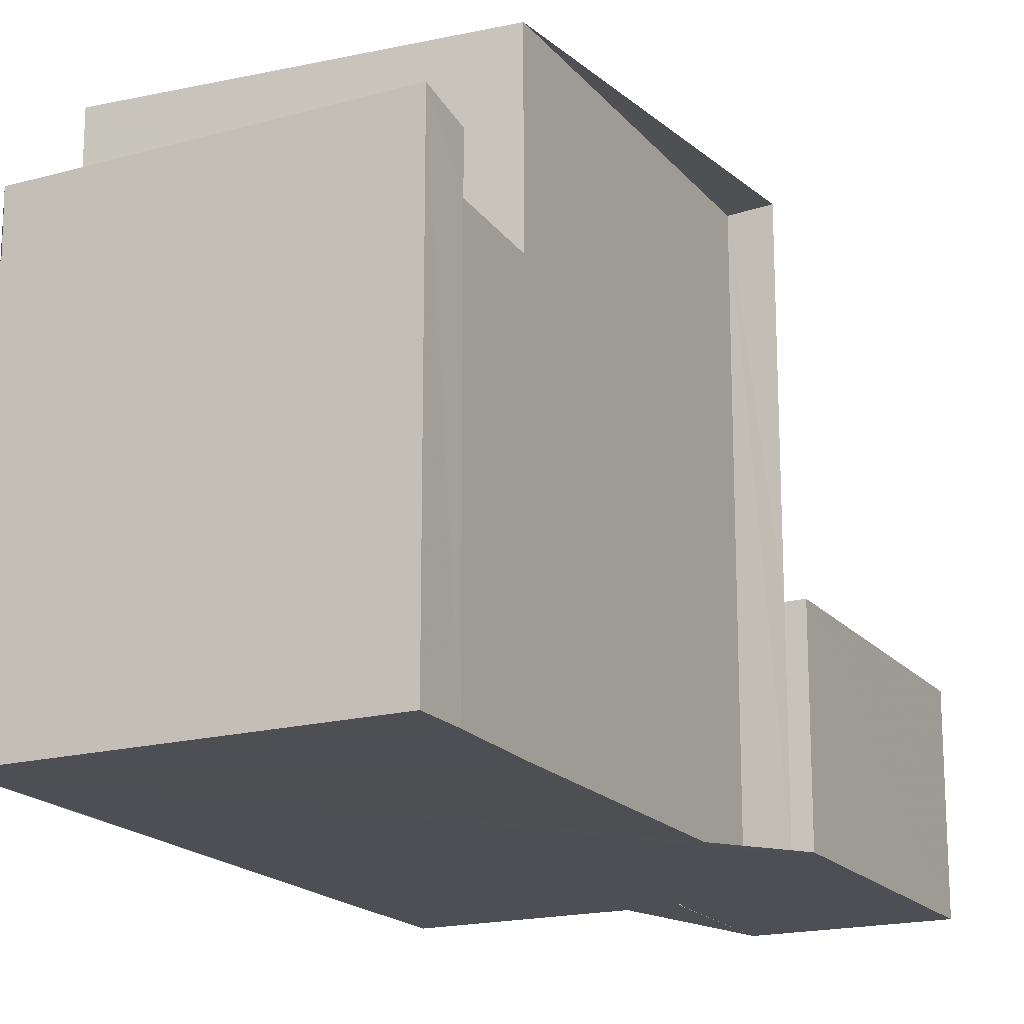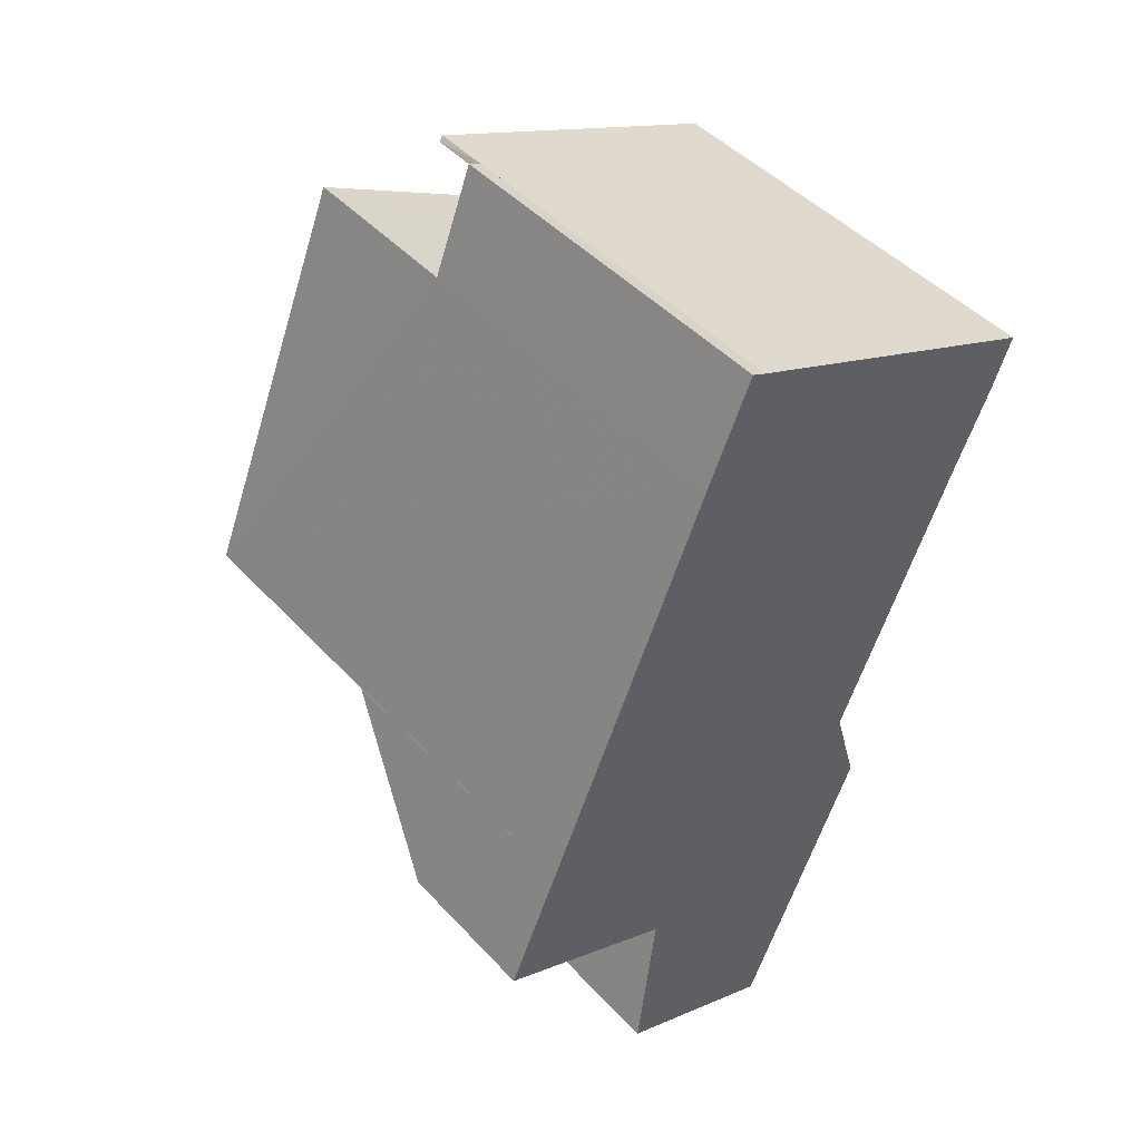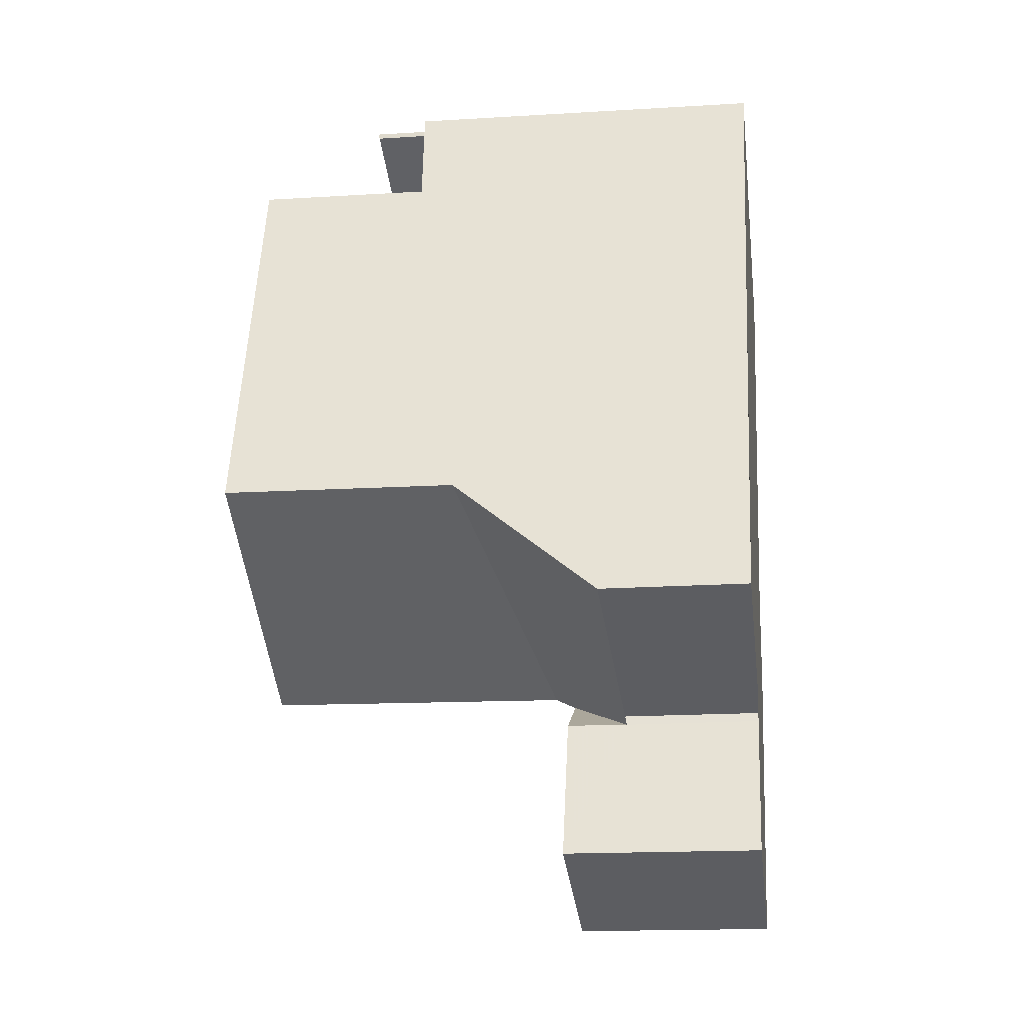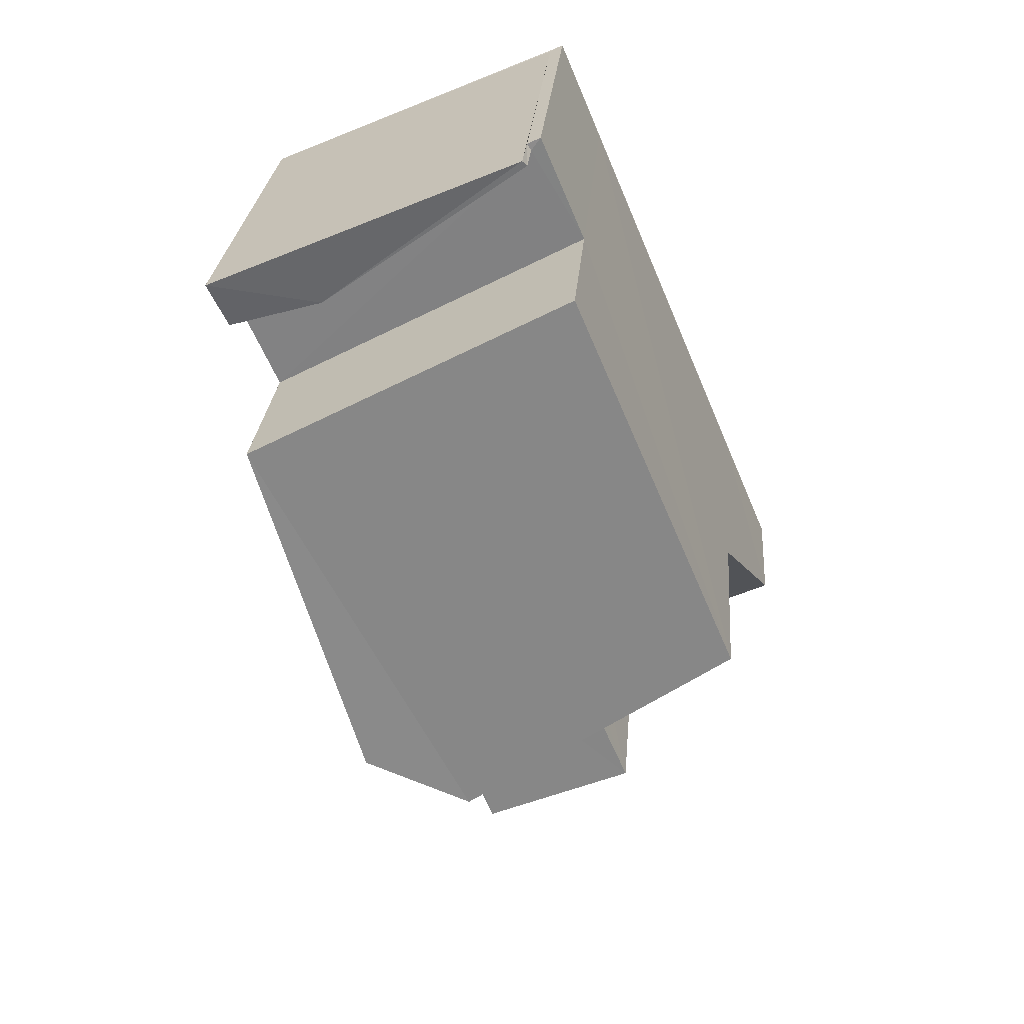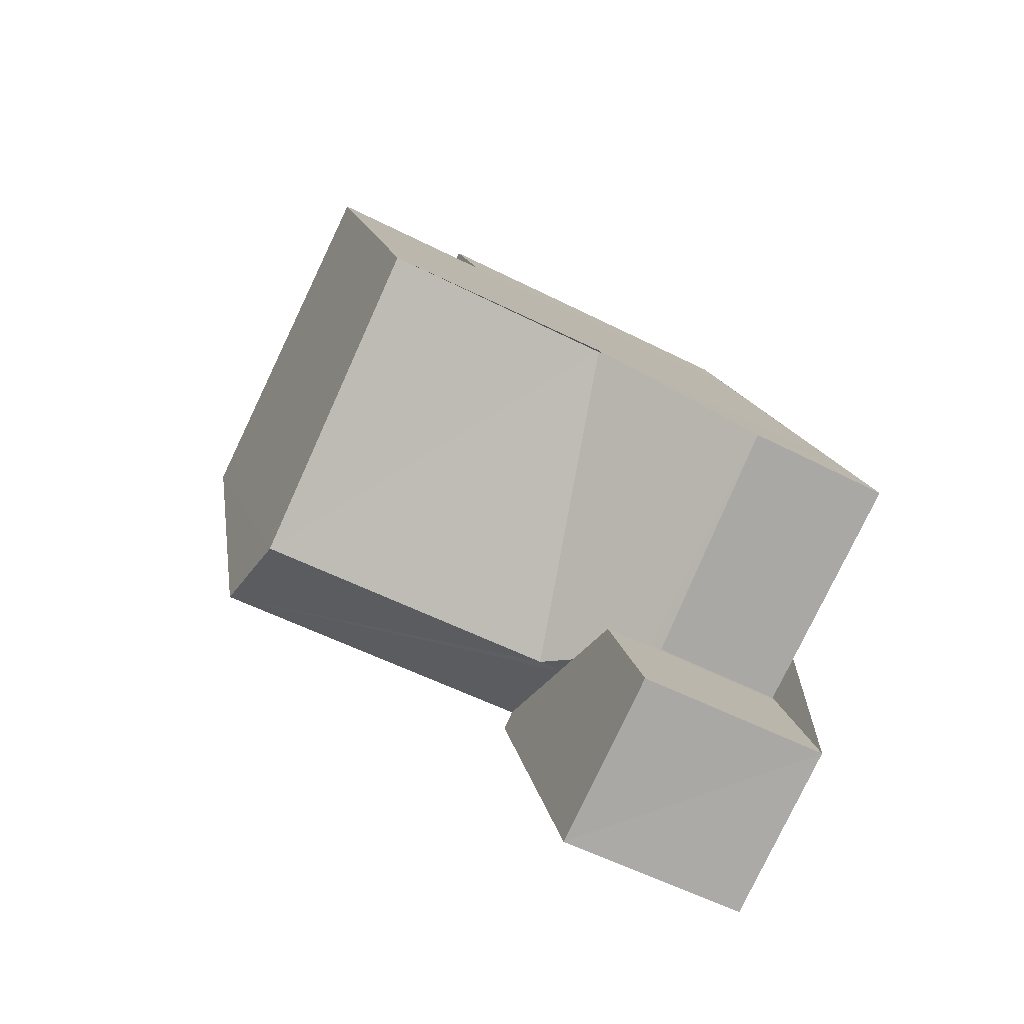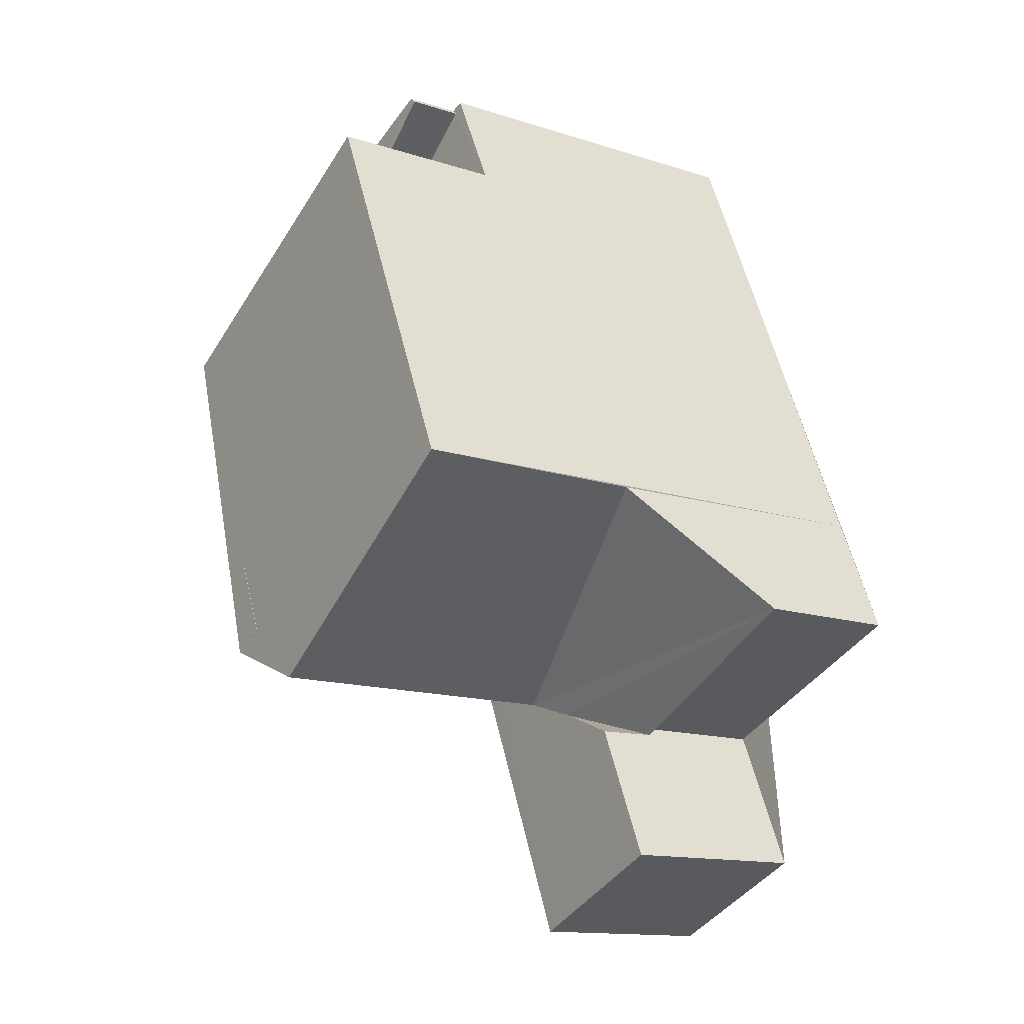
<metadata>
{"format":"obj","ext":"obj","renderer":"f3d","projection":"perspective","resolution":1024,"background":"white","views":[{"elev":-18.2,"azim":-130.1,"up":"+Z"},{"elev":45.8,"azim":140.3,"up":"+Y"},{"elev":-13.1,"azim":97.9,"up":"+Y"},{"elev":26.3,"azim":4.6,"up":"+Y"},{"elev":-54.4,"azim":61.7,"up":"+Y"},{"elev":-14.2,"azim":55.1,"up":"+Y"}]}
</metadata>
<code>
v 8.483e+04 4.463e+05 0.433
v 8.483e+04 4.463e+05 0.433
v 8.484e+04 4.463e+05 0.433
v 8.484e+04 4.463e+05 0.433
v 8.483e+04 4.463e+05 0.433
v 8.483e+04 4.463e+05 0.433
v 8.483e+04 4.463e+05 0.433
v 8.483e+04 4.463e+05 0.433
v 8.483e+04 4.463e+05 0.433
v 8.483e+04 4.463e+05 0.433
v 8.483e+04 4.463e+05 0.433
v 8.483e+04 4.463e+05 0.433
v 8.483e+04 4.463e+05 0.433
v 8.483e+04 4.463e+05 0.433
v 8.483e+04 4.463e+05 0.433
v 8.483e+04 4.463e+05 3.572
v 8.483e+04 4.463e+05 2.606
v 8.483e+04 4.463e+05 3.584
v 8.483e+04 4.463e+05 3.544
v 8.483e+04 4.463e+05 7.182
v 8.483e+04 4.463e+05 6.177
v 8.483e+04 4.463e+05 6.989
v 8.483e+04 4.463e+05 6.204
v 8.483e+04 4.463e+05 6.204
v 8.483e+04 4.463e+05 3.569
v 8.483e+04 4.463e+05 3.952
v 8.483e+04 4.463e+05 3.578
v 8.483e+04 4.463e+05 3.58
v 8.483e+04 4.463e+05 8.837
v 8.484e+04 4.463e+05 5.109
v 8.484e+04 4.463e+05 8.809
v 8.483e+04 4.463e+05 8.865
v 8.483e+04 4.463e+05 3.572
v 8.483e+04 4.463e+05 8.859
v 8.483e+04 4.463e+05 6.112
v 8.483e+04 4.463e+05 6.164
v 8.483e+04 4.463e+05 6.904
v 8.483e+04 4.463e+05 6.125
v 8.483e+04 4.463e+05 8.892
v 8.483e+04 4.463e+05 8.933
v 8.483e+04 4.463e+05 7.1
v 8.483e+04 4.463e+05 2.764
v 8.484e+04 4.463e+05 2.745
v 8.483e+04 4.463e+05 7.07
v 8.483e+04 4.463e+05 6.199
f 1 2 3 4 5 6 7 8 9 10 11 12 13 14 15
f 16 7 6 17 18
f 19 8 7 16
f 20 14 13 21 22
f 23 1 15 24
f 25 9 8 19
f 26 27 28
f 18 17 28
f 29 26 30 31
f 32 33 27 26 29
f 34 11 10 33 32
f 21 13 12 35
f 22 21 36 37
f 31 30 3 2 38 39
f 39 38 35 40
f 41 24 15 14 20
f 40 35 12 11 34
f 33 10 9 25
f 42 5 4 43
f 17 6 5 42
f 43 4 3 30
f 38 2 1 23
f 44 45 24 41
f 37 36 45 44
f 40 34 32 29 31 39
f 33 25 19 16 18 28 27
f 43 30 26 28 17 42
f 37 44 41 20 22
f 45 36 21 35 38 23 24

</code>
